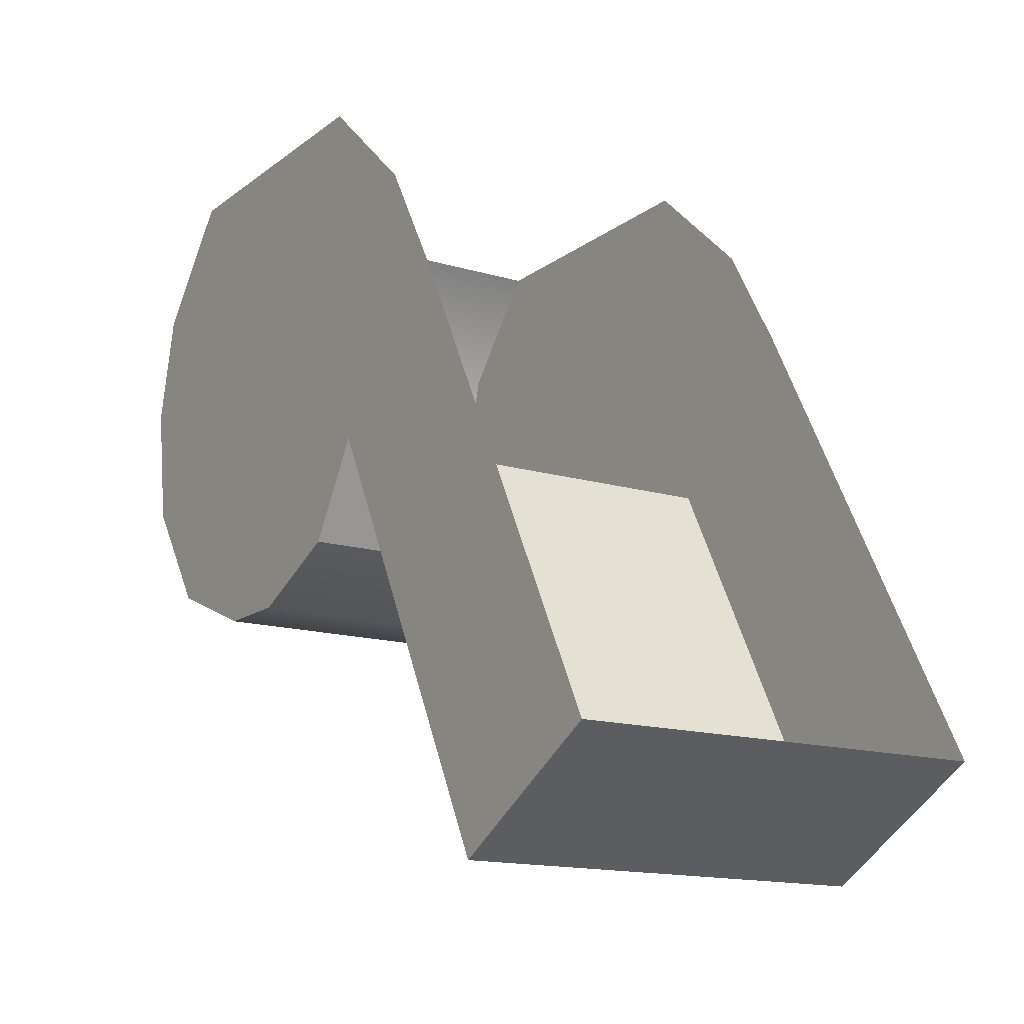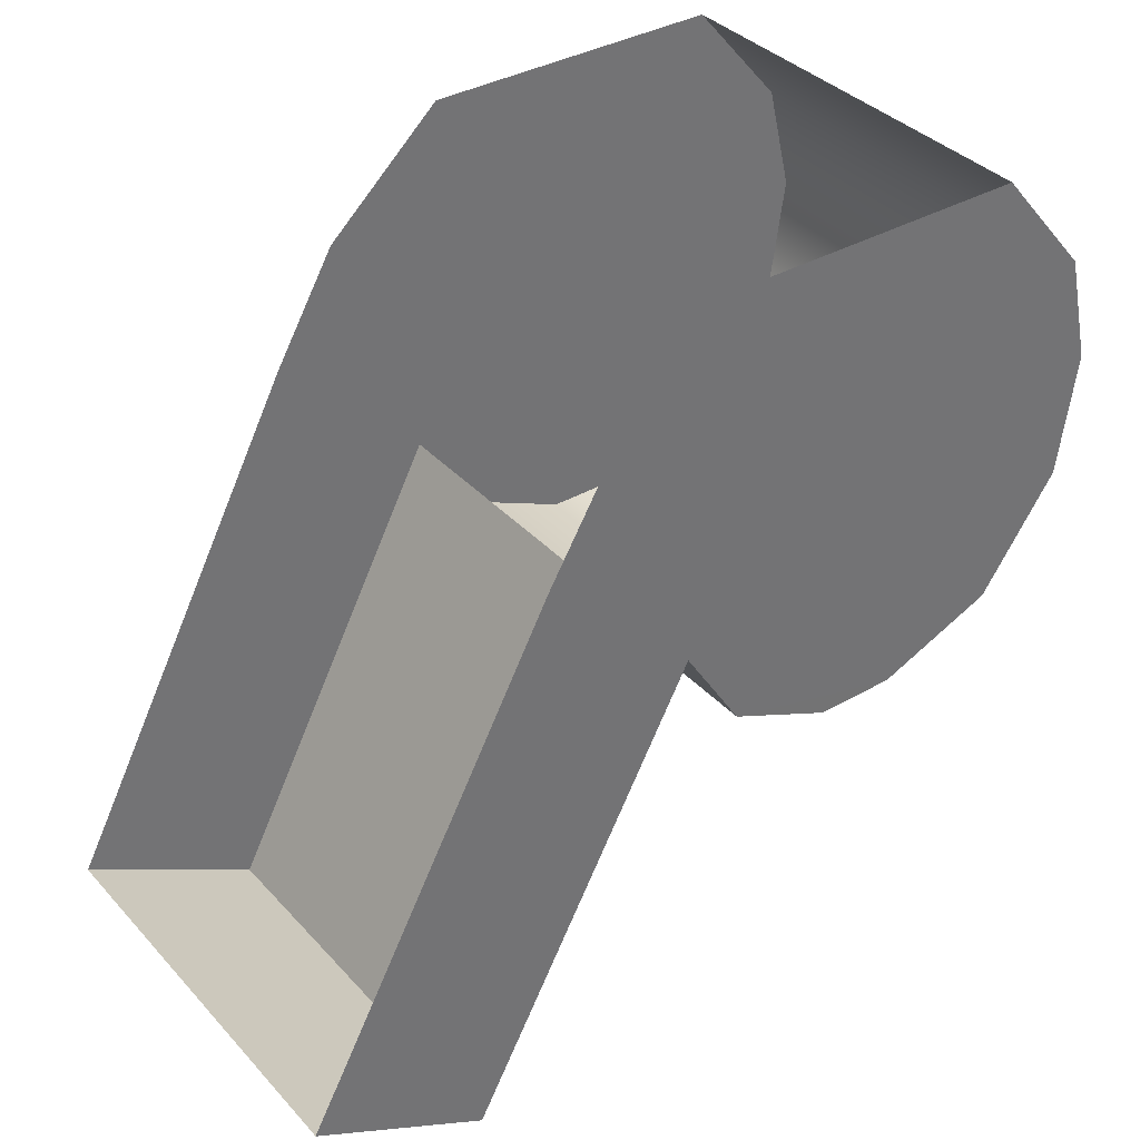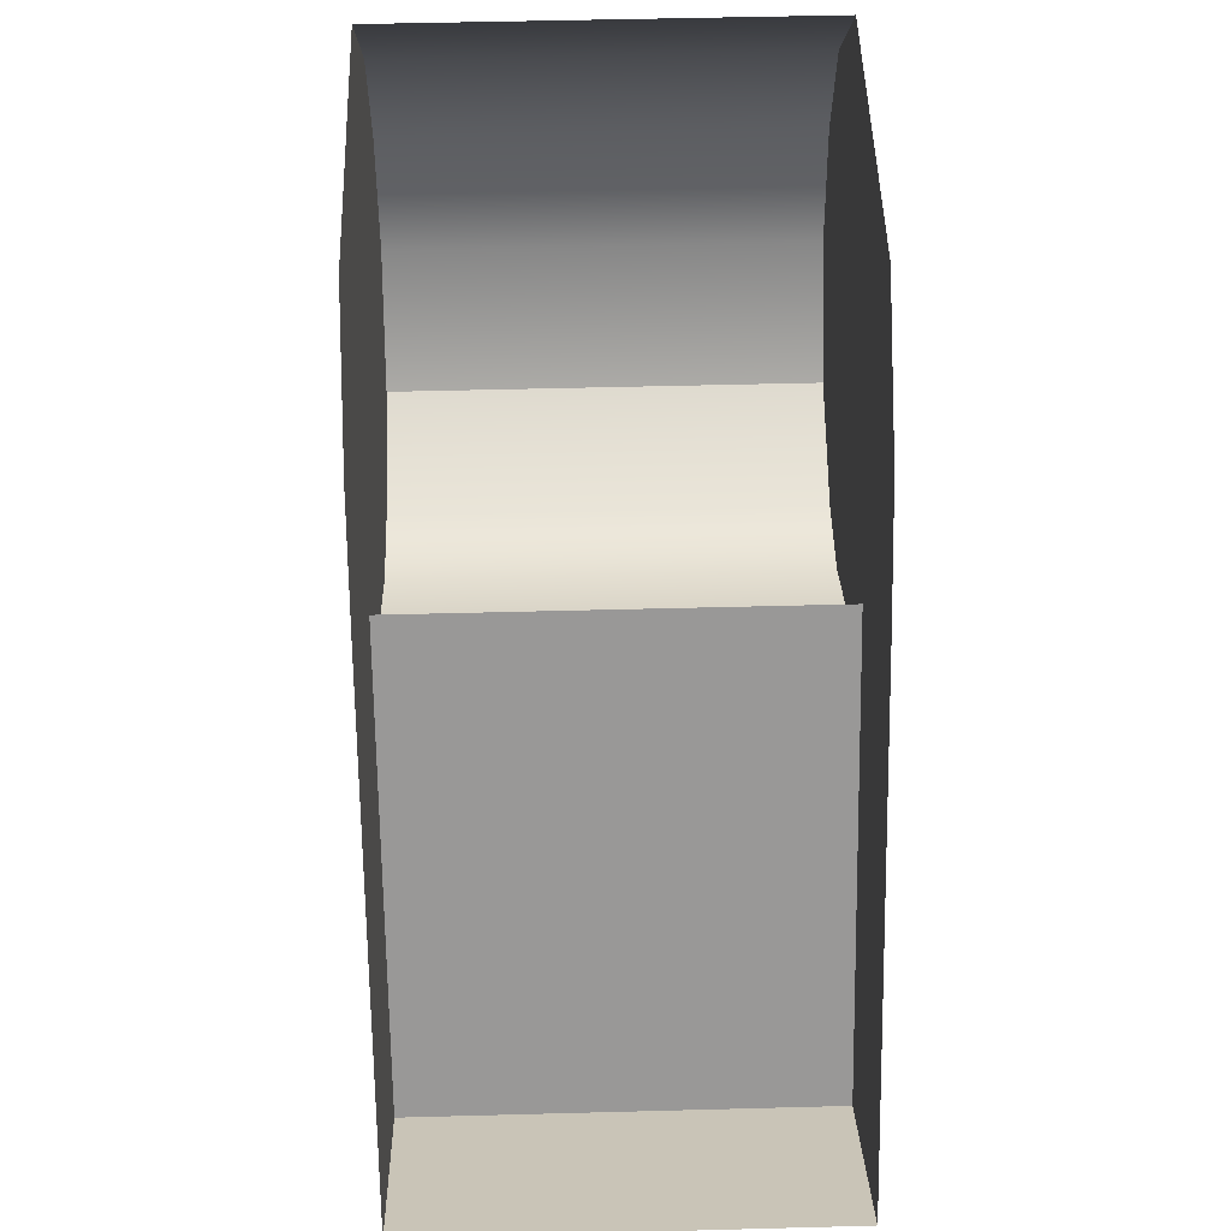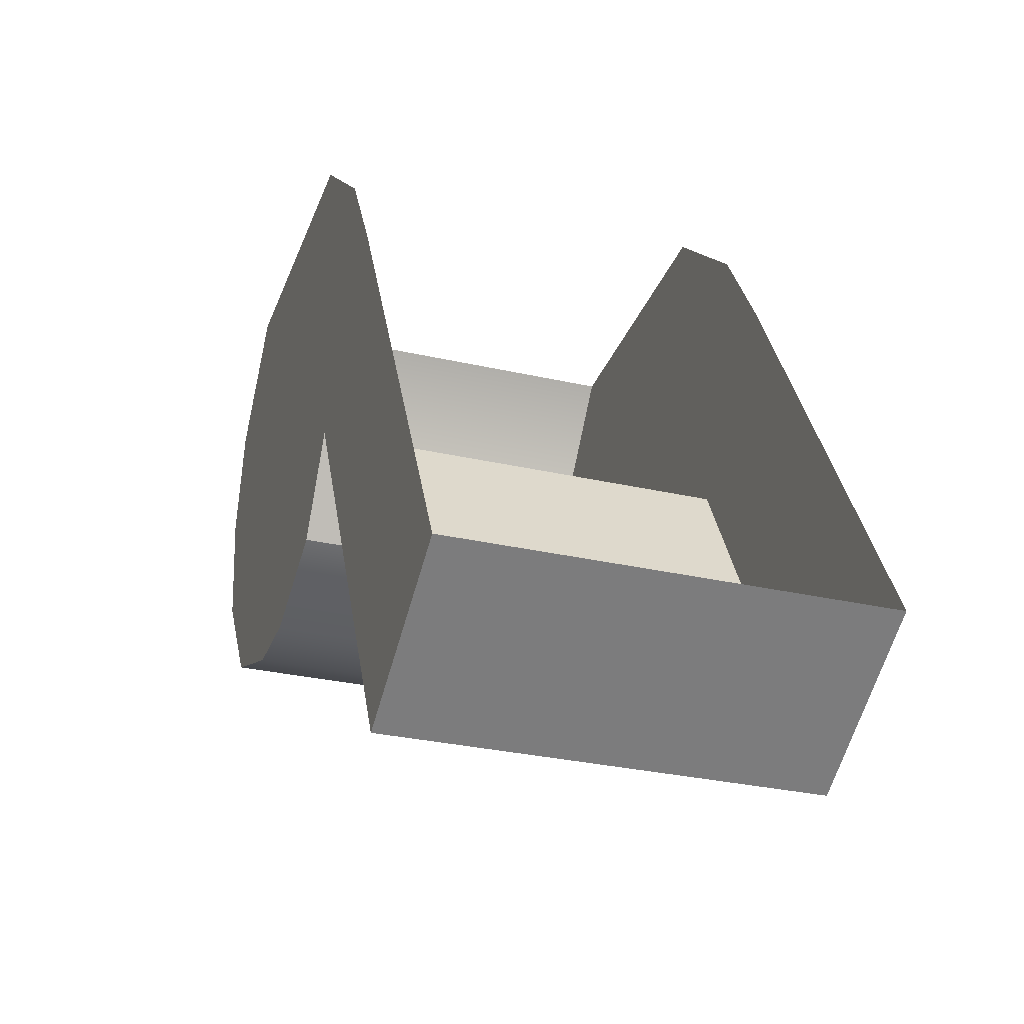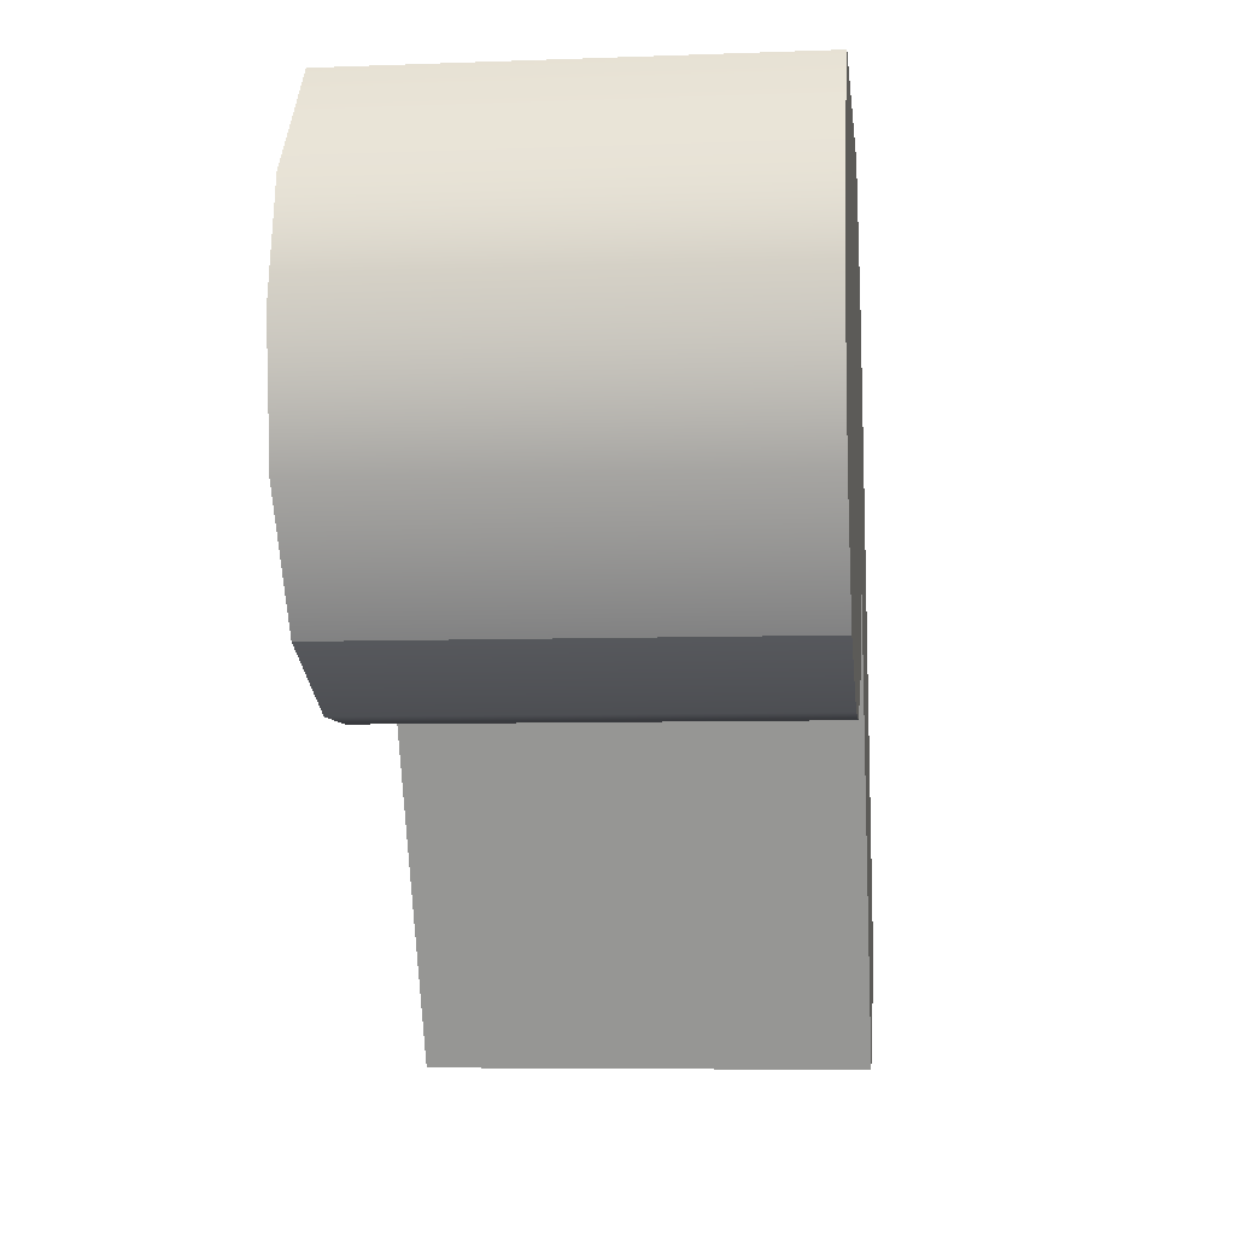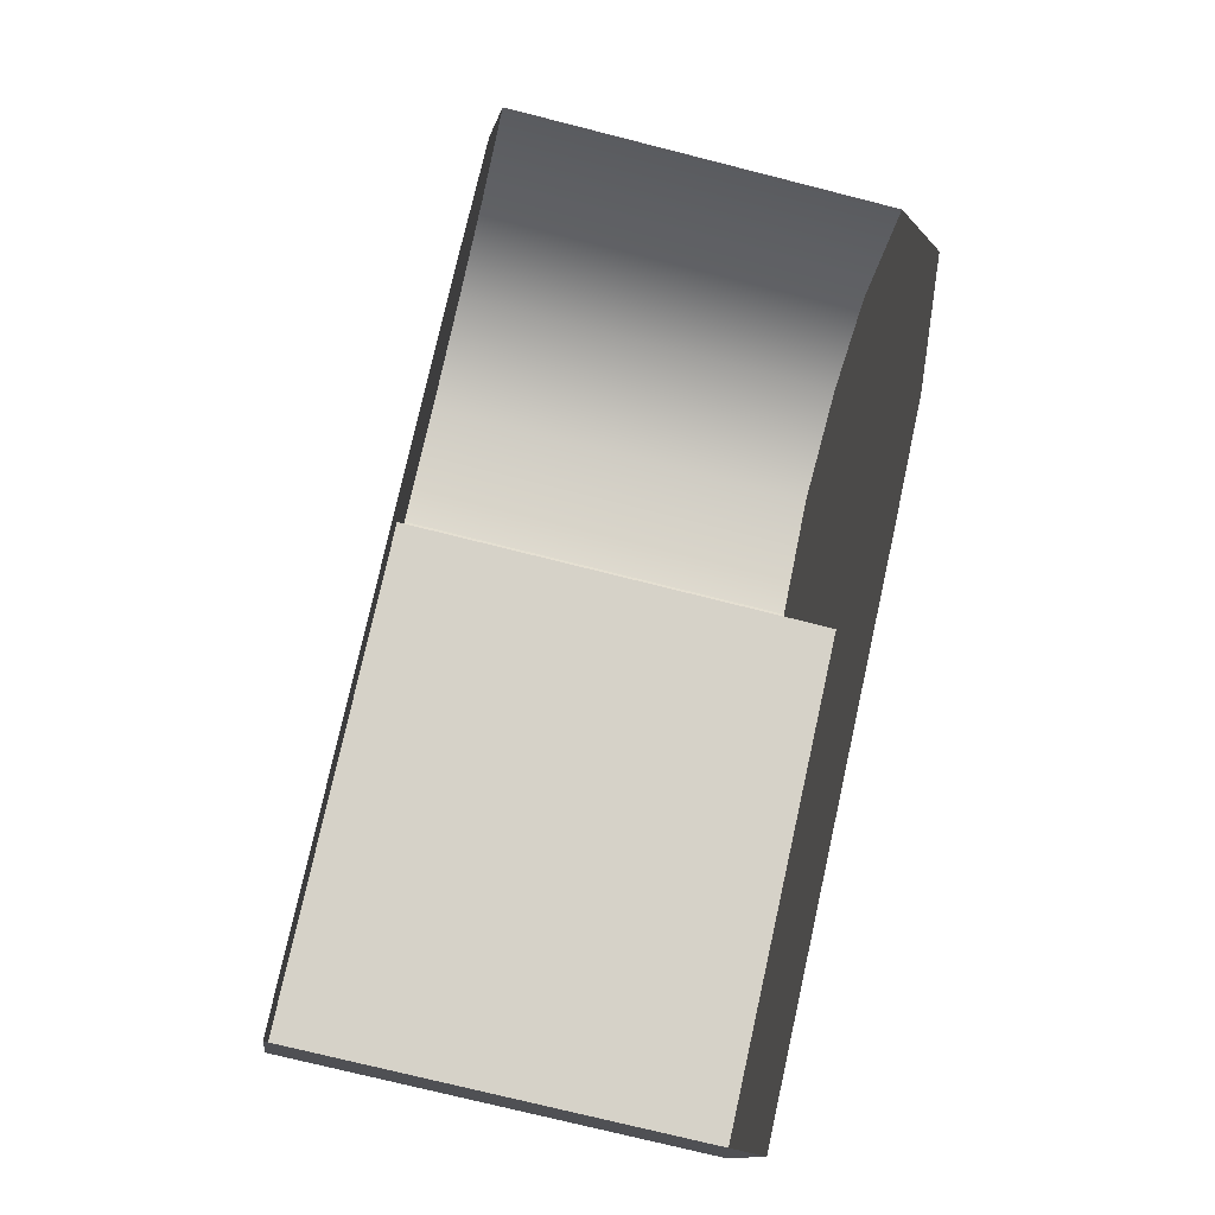
<metadata>
{"format":"obj","ext":"obj","renderer":"f3d","projection":"perspective","resolution":1024,"background":"white","views":[{"elev":-14.9,"azim":147.3,"up":"+Y"},{"elev":36.6,"azim":-126.5,"up":"+Y"},{"elev":49.2,"azim":178.3,"up":"+Y"},{"elev":-30.5,"azim":161.7,"up":"+Y"},{"elev":-6.5,"azim":6.2,"up":"+Y"},{"elev":-74.1,"azim":165.8,"up":"+Z"}]}
</metadata>
<code>
o sponza_175
v -80.14 66.6 -25.73
v -80.14 66.6 -25.86
v -80.14 66.68 -26.03
v -80.14 66.68 -25.54
v -80.14 67.06 -25.38
v -80.14 67.06 -26.38
v -80.14 67.24 -26.27
v -80.14 67.24 -25.42
v -80.14 67.42 -26.08
v -80.14 67.42 -25.57
v -80.14 66.83 -26.13
v -80.14 66.86 -25.41
v -80.14 66.11 -26.51
v -80.14 66.27 -26.79
v -80.14 67.24 -25.42
v -80.83 67.24 -25.42
v -80.83 67.06 -25.38
v -80.14 67.06 -25.38
v -80.83 67.42 -25.57
v -80.14 67.42 -25.57
v -80.83 66.68 -26.03
v -80.83 66.83 -26.13
v -80.14 66.83 -26.13
v -80.14 66.68 -26.03
v -80.14 66.86 -25.41
v -80.83 66.86 -25.41
v -80.83 66.68 -25.54
v -80.14 66.68 -25.54
v -80.14 66.83 -26.13
v -80.83 66.83 -26.13
v -80.83 66.11 -26.51
v -80.14 66.11 -26.51
v -80.14 66.11 -26.51
v -80.83 66.11 -26.51
v -80.83 66.27 -26.79
v -80.14 66.27 -26.79
v -80.83 66.6 -25.73
v -80.83 66.68 -25.54
v -80.83 66.68 -26.03
v -80.83 66.6 -25.86
v -80.83 67.24 -26.27
v -80.83 67.06 -26.38
v -80.83 67.06 -25.38
v -80.83 67.24 -25.42
v -80.83 67.42 -26.08
v -80.83 67.42 -25.57
v -80.83 66.83 -26.13
v -80.83 66.86 -25.41
v -80.83 66.27 -26.79
v -80.83 66.11 -26.51
v -80.14 66.6 -25.86
v -80.14 66.6 -25.73
v -80.83 66.6 -25.73
v -80.83 66.6 -25.86
v -80.14 66.68 -25.54
v -80.83 66.68 -25.54
v -80.83 66.68 -26.03
v -80.14 66.68 -26.03
f 1 2 3
f 1 3 4
f 5 6 7
f 5 7 8
f 8 7 9
f 8 9 10
f 11 6 5
f 11 5 12
f 4 3 11
f 4 11 12
f 11 13 14
f 11 14 6
f 15 16 17
f 15 17 18
f 19 16 15
f 19 15 20
f 21 22 23
f 21 23 24
f 25 26 27
f 25 27 28
f 29 30 31
f 29 31 32
f 33 34 35
f 33 35 36
f 37 38 39
f 37 39 40
f 41 42 43
f 41 43 44
f 45 41 44
f 45 44 46
f 43 42 47
f 43 47 48
f 38 48 47
f 38 47 39
f 47 42 49
f 47 49 50
f 51 52 53
f 51 53 54
f 52 55 56
f 52 56 53
f 17 26 25
f 17 25 18
f 54 57 58
f 54 58 51

</code>
